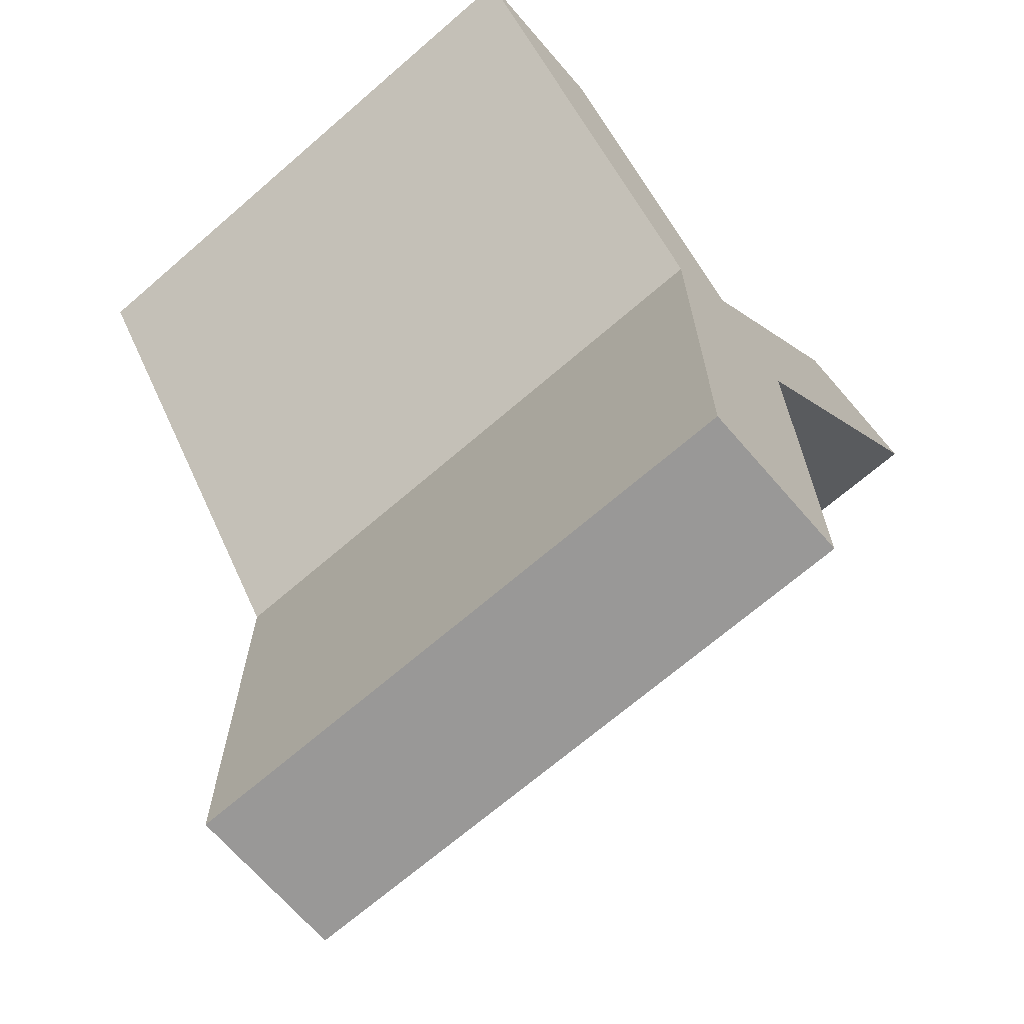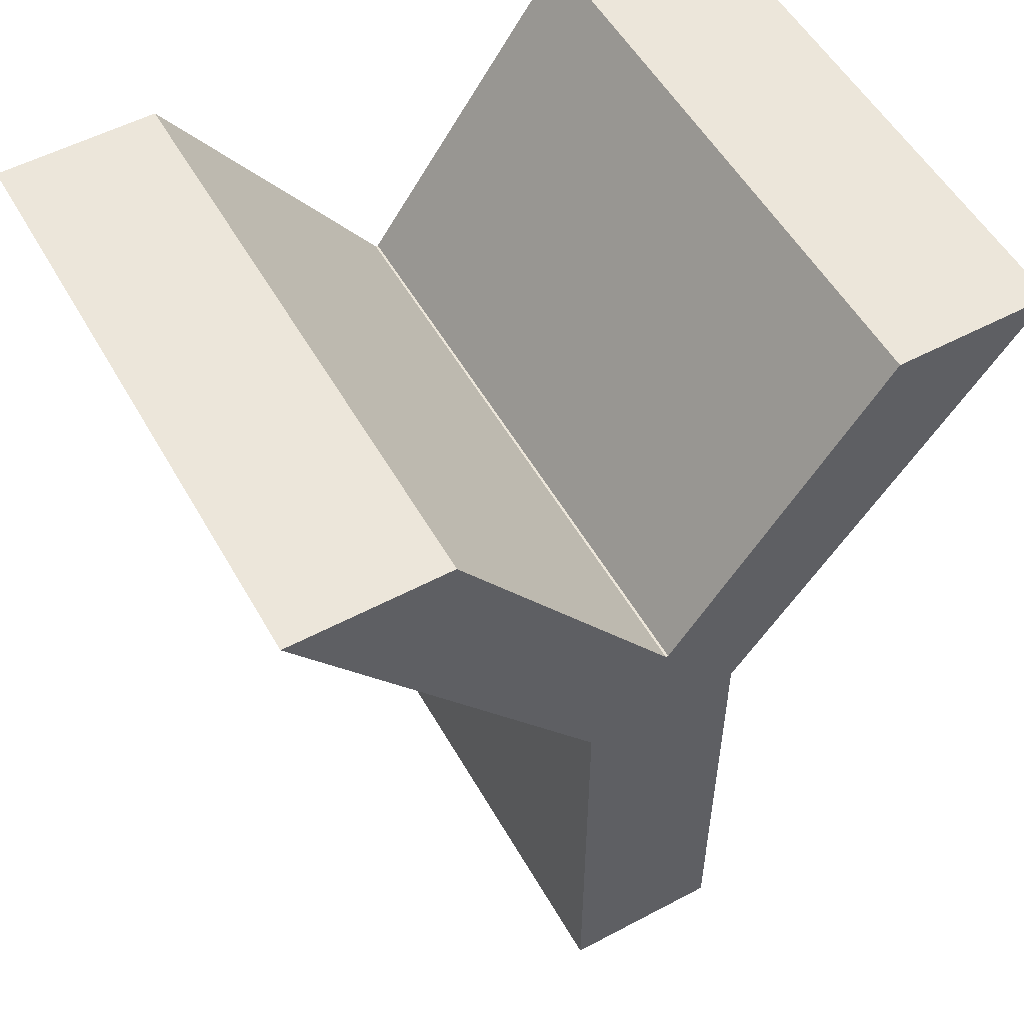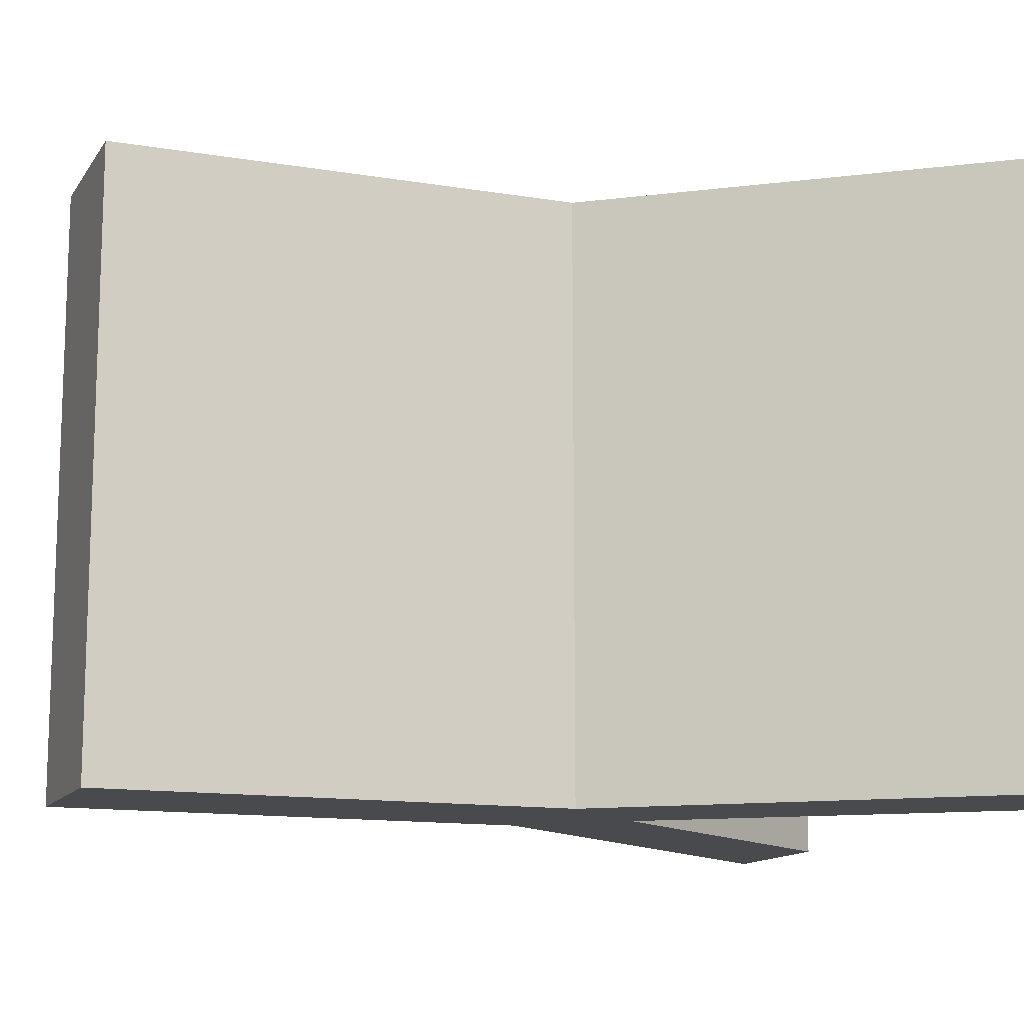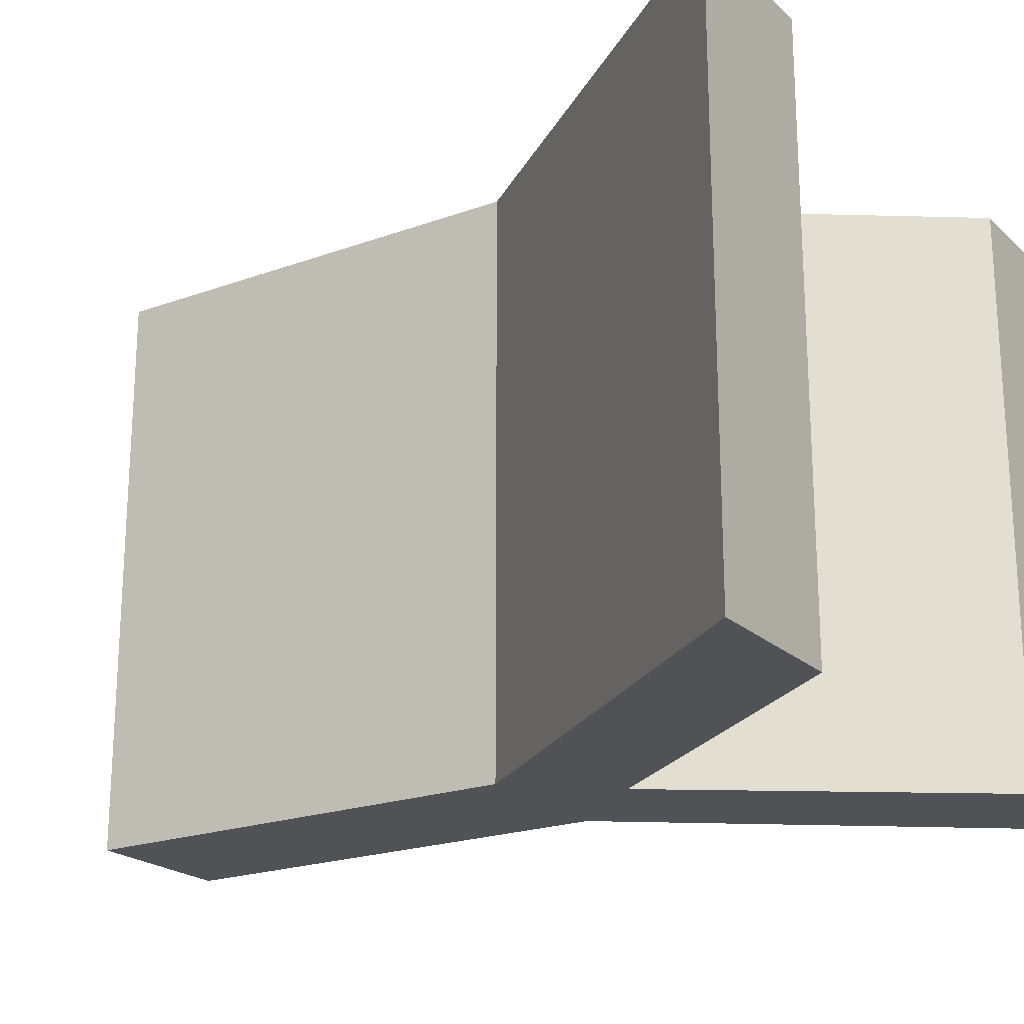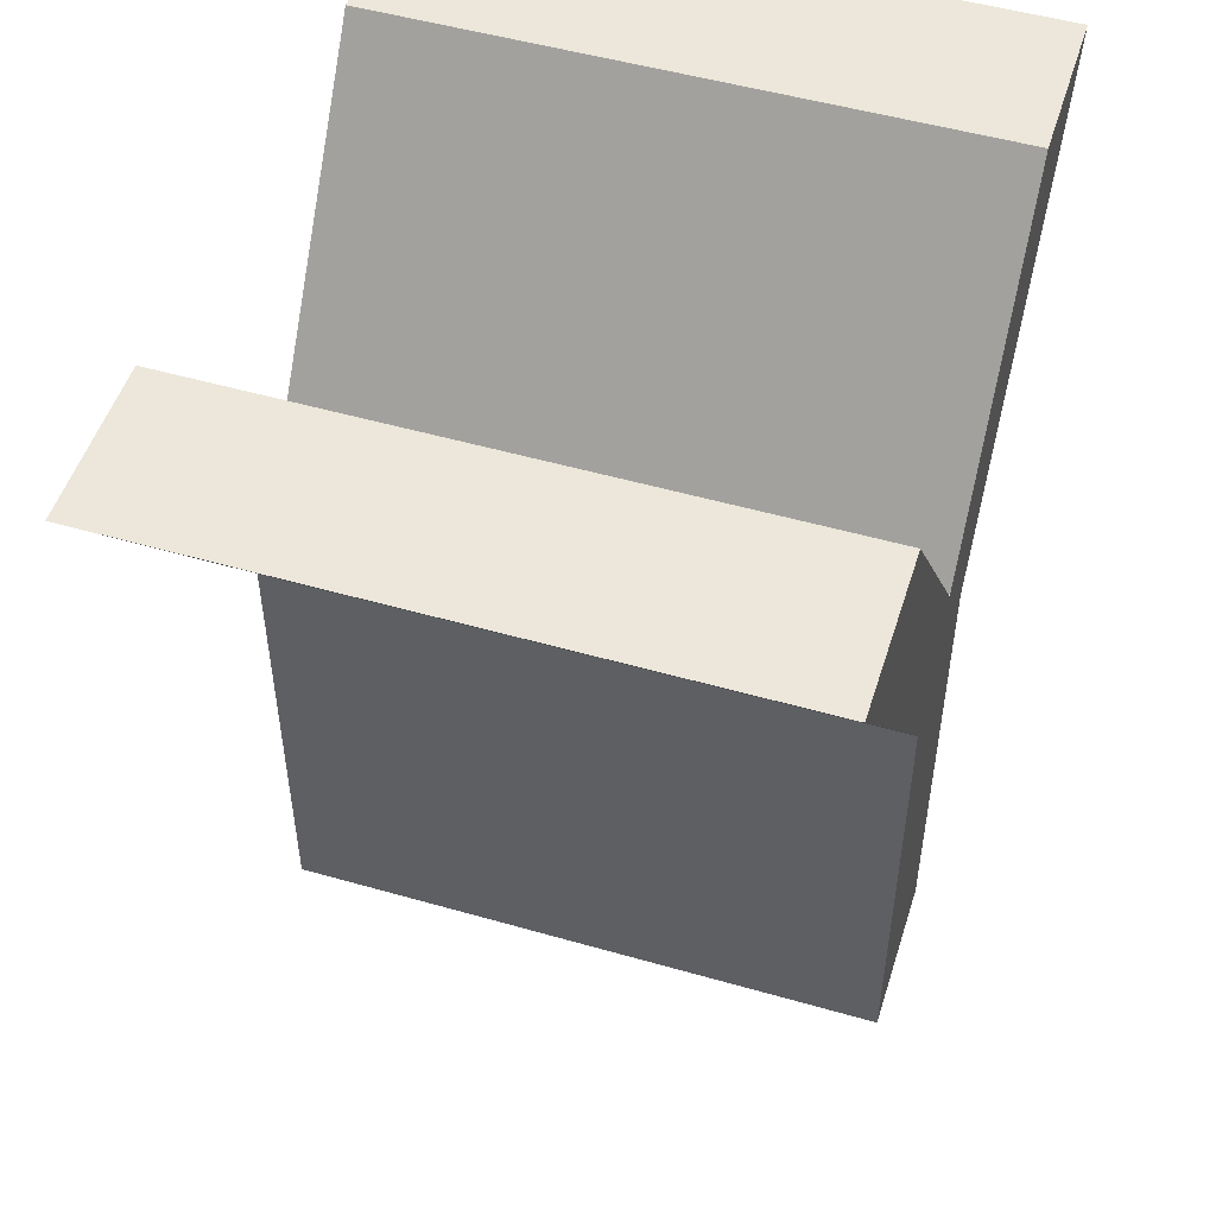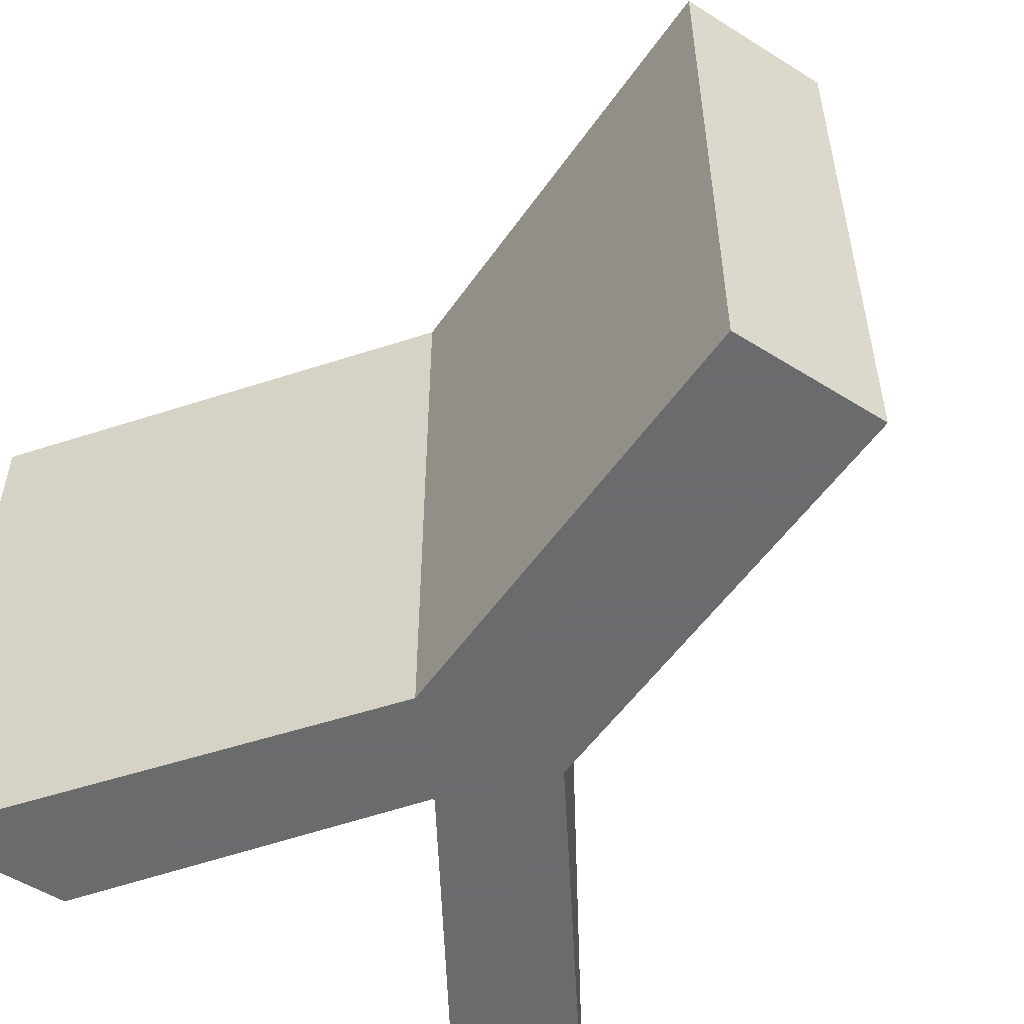
<metadata>
{"format":"obj","ext":"obj","renderer":"f3d","projection":"perspective","resolution":1024,"background":"white","views":[{"elev":-68.7,"azim":130.9,"up":"+Y"},{"elev":54.3,"azim":150.7,"up":"+Y"},{"elev":-13.0,"azim":69.0,"up":"+Z"},{"elev":-21.3,"azim":122.8,"up":"+Z"},{"elev":50.8,"azim":-72.6,"up":"+Y"},{"elev":-53.2,"azim":-33.9,"up":"+Z"}]}
</metadata>
<code>
g
v -0.5932 -0.3655 -0.5
v -0.4592 -0.3655 -0.5
v -0.4592 -0.3655 0
v -0.5932 -0.3655 0
v -0.5932 0.02375 -0.5
v -0.4592 0.02375 -0.5
v -0.4592 0.02375 0
v -0.5932 0.02375 0
v -0.5252 0.1025 -0.5
v -0.5252 0.1025 0
v -0.5272 0.1025 0
v -0.5272 0.1025 -0.5
v -0.5252 0.1025 -0.5
v -0.4592 0.02375 -0.5
v -0.4592 0.02375 0
v -0.5252 0.1025 0
v -0.3421 0.3575 -0.5
v -0.2081 0.3575 -0.5
v -0.2081 0.3575 0
v -0.3421 0.3575 0
v -0.5272 0.1025 -1.49e-08
v -0.5932 0.02375 -1.49e-08
v -0.5932 0.02375 -0.5
v -0.5272 0.1025 -0.5
v -0.709 0.3575 -1.49e-08
v -0.843 0.3575 -1.49e-08
v -0.843 0.3575 -0.5
v -0.709 0.3575 -0.5
g
f 2 1 5 6
f 3 2 6 7
f 4 3 7 8
f 1 4 8 5
f 3 4 1 2
f 9 12 11 10
f 6 9 10 7
f 7 10 11 8
f 8 11 12 5
f 5 12 9 6
f 14 13 17 18
f 15 14 18 19
f 16 15 19 20
f 13 16 20 17
f 15 16 13 14
f 18 17 20 19
f 22 21 25 26
f 23 22 26 27
f 24 23 27 28
f 21 24 28 25
f 23 24 21 22
f 26 25 28 27

</code>
